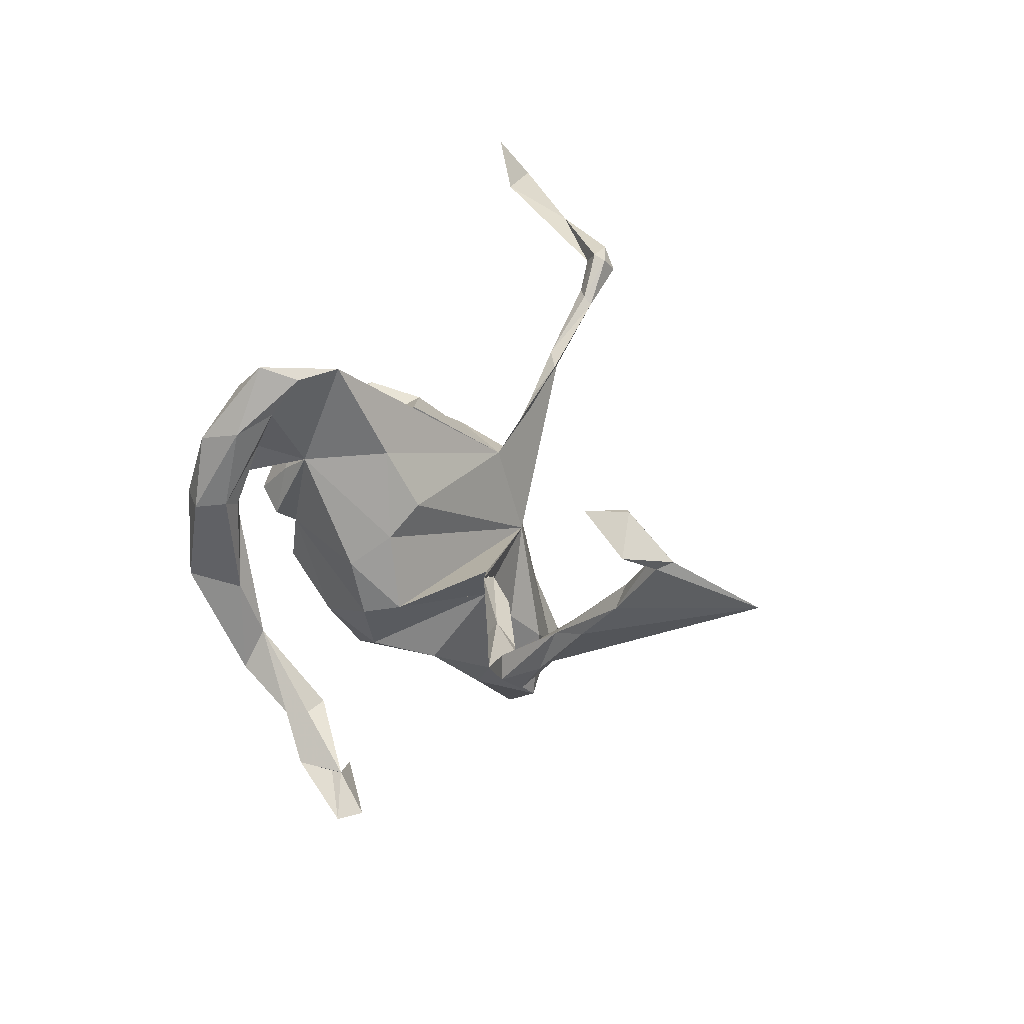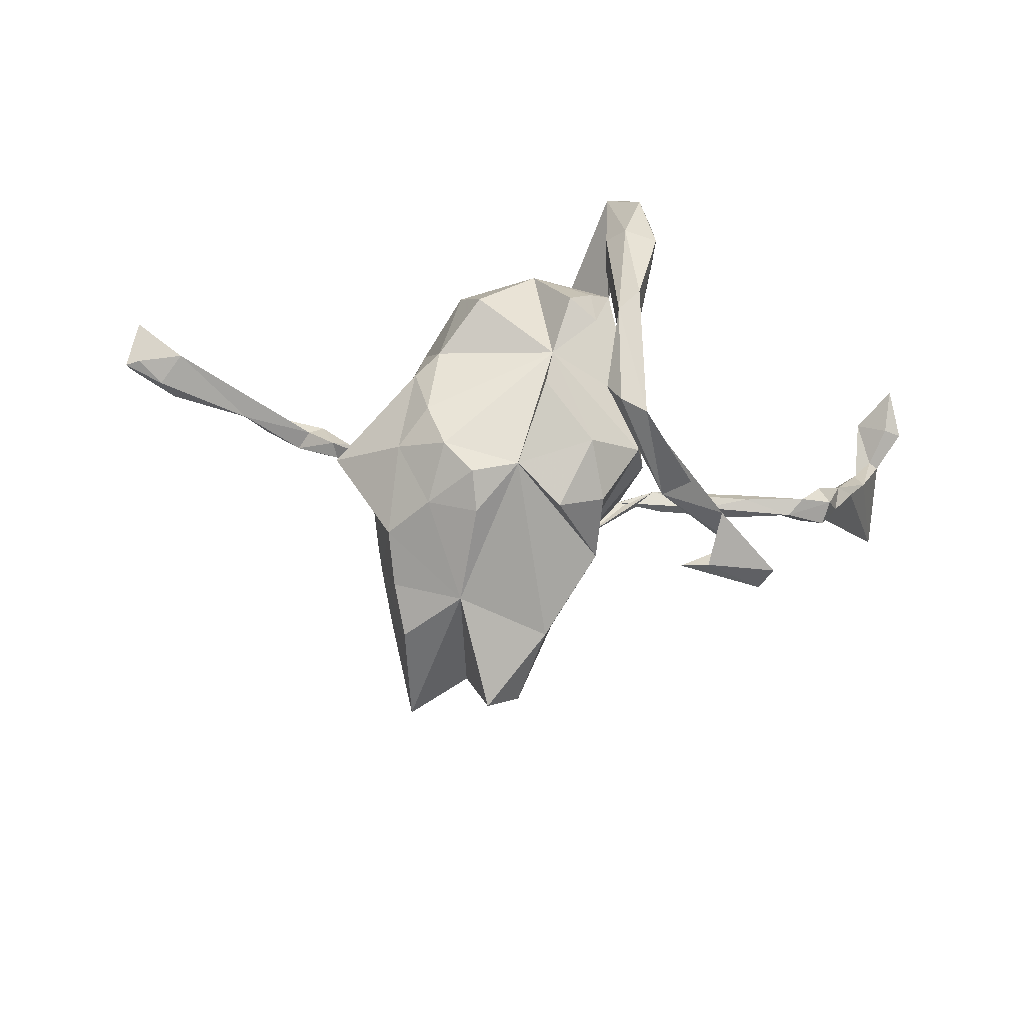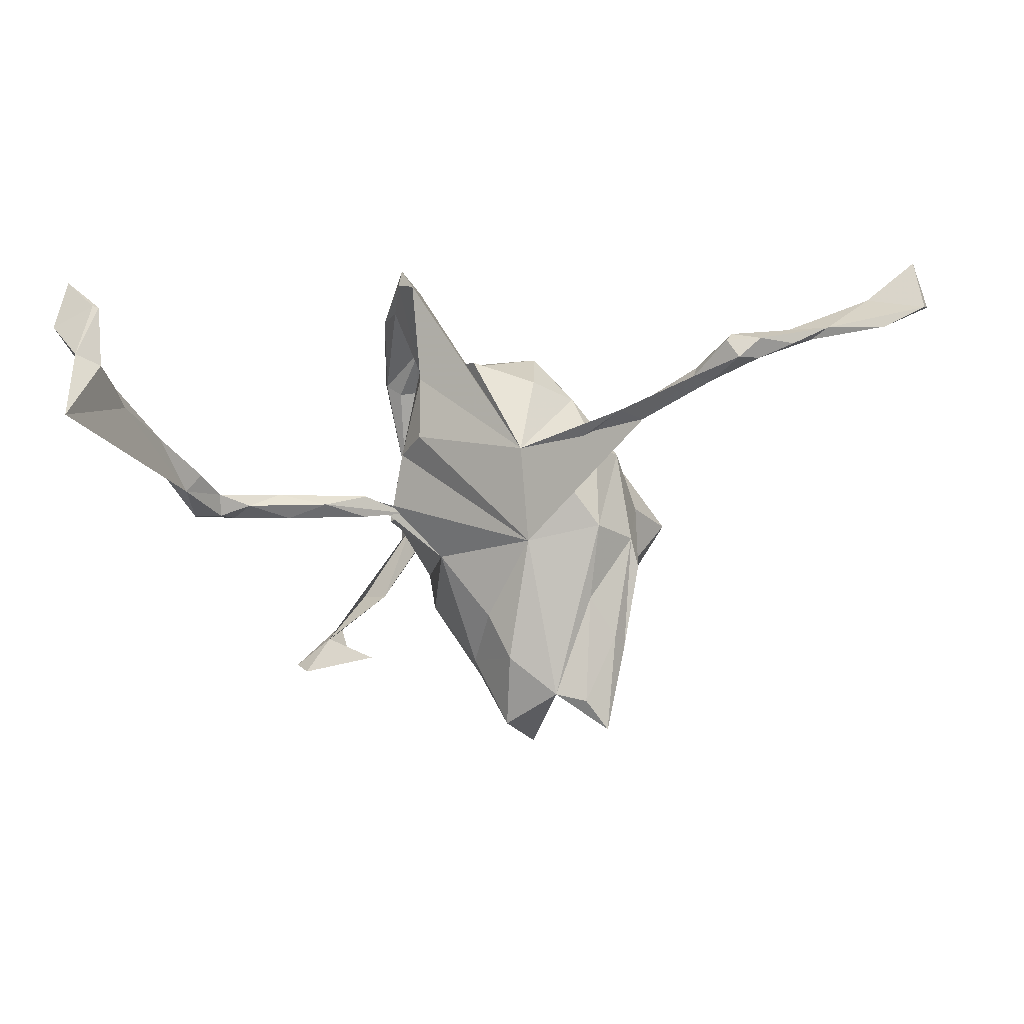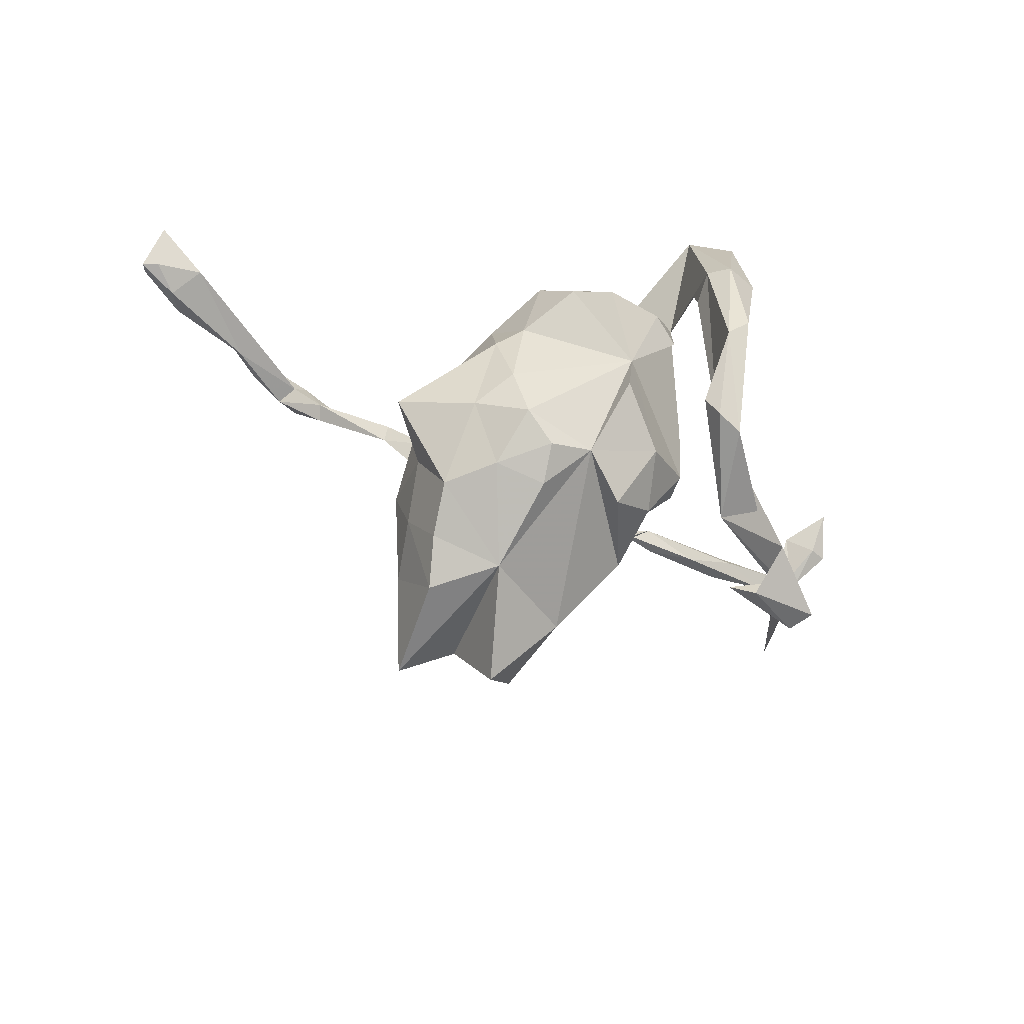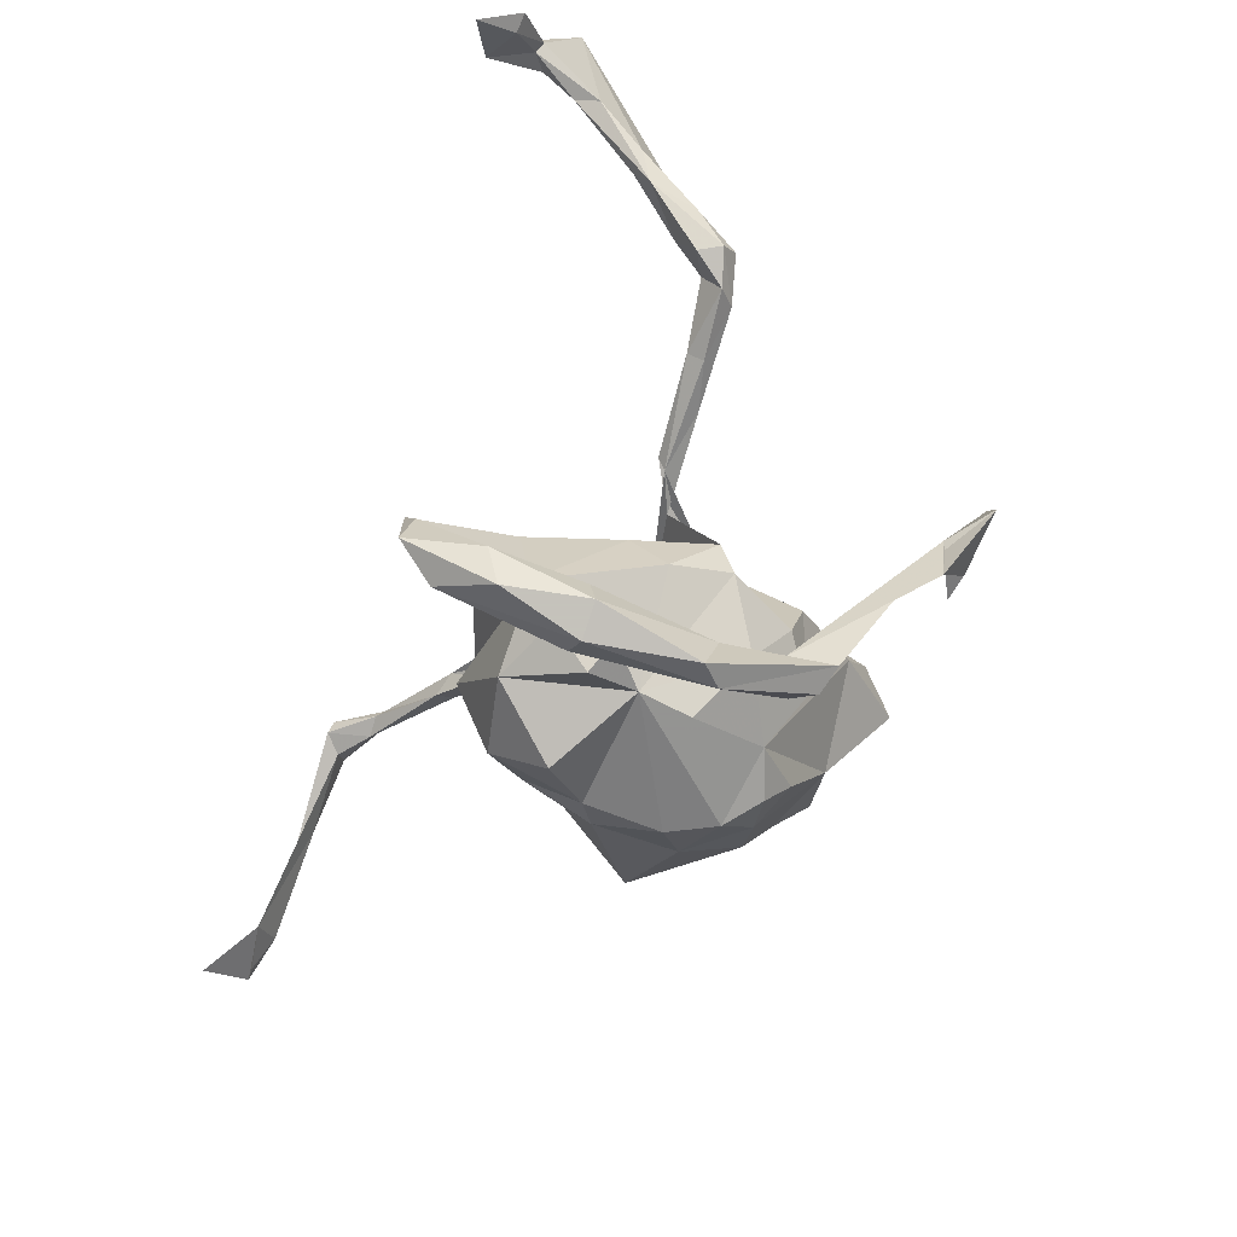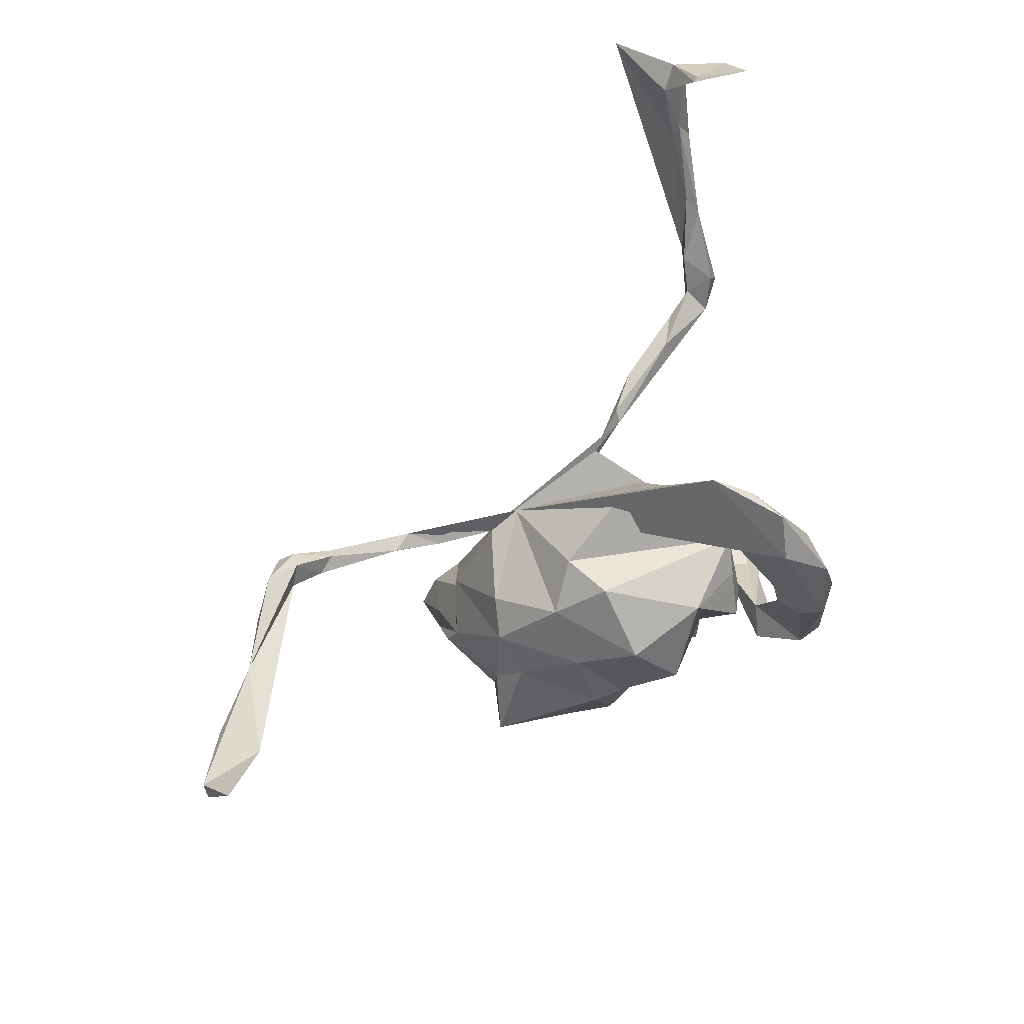
<metadata>
{"format":"obj","ext":"obj","renderer":"f3d","projection":"perspective","resolution":1024,"background":"white","views":[{"elev":29.9,"azim":-77.6,"up":"+Y"},{"elev":-42.0,"azim":-169.9,"up":"+Y"},{"elev":14.4,"azim":8.4,"up":"+Y"},{"elev":-48.6,"azim":168.4,"up":"+Y"},{"elev":-55.6,"azim":-107.9,"up":"+Z"},{"elev":74.4,"azim":141.3,"up":"+Y"}]}
</metadata>
<code>
v 0.7938 0.3806 0.04275
v 0.7993 0.3767 0.02392
v 0.7717 0.3777 0.01903
v 0.7725 0.4496 -0.008266
v 0.6946 0.3873 0.02886
v 0.7392 0.3539 0.0611
v 0.7248 0.3534 0.09868
v 0.5997 0.3382 0.1625
v 0.6277 0.3581 0.1511
v 0.571 0.339 0.2084
v 0.515 0.3192 0.2455
v 0.5166 0.3539 0.2491
v 0.4395 0.2958 0.2191
v 0.4896 0.3338 0.2213
v 0.4597 0.3506 0.2591
v 0.4668 0.3573 0.2387
v 0.4821 0.325 0.2723
v 0.4354 0.2772 0.2416
v 0.4053 0.2844 0.2445
v 0.4088 0.2964 0.2314
v 0.3117 0.2256 0.1891
v 0.316 0.1981 0.1994
v 0.3016 -0.1024 0.07829
v 0.2832 -0.2395 0.1329
v 0.2833 -0.1924 0.04367
v 0.2872 -0.05207 0.0687
v 0.2631 -0.3689 0.2166
v 0.3308 -0.0759 -0.1113
v 0.2822 -0.1276 -0.03386
v 0.2844 -0.02539 -0.04292
v 0.2512 0.08443 -0.01107
v 0.2405 0.1661 0.1676
v 0.2542 0.04 -0.07503
v 0.2687 -0.2138 0.1521
v 0.2348 -0.01221 0.135
v 0.09372 0.1258 0.1397
v 0.2249 -0.3145 0.2249
v 0.2231 -0.1424 0.1564
v 0.2415 -0.3321 0.05445
v 0.2759 0.2131 0.203
v 0.2472 -0.2738 -0.006975
v 0.2436 -0.2217 -0.07777
v 0.218 0.112 0.04304
v 0.2117 -0.1146 -0.1648
v 0.1799 0.1221 -0.1346
v 0.1199 -0.4206 0.154
v 0.1823 0.02122 -0.19
v 0.1471 0.1071 0.1421
v 0.1701 -0.3062 0.2209
v 0.1373 -0.314 0.000311
v 0.1628 0.1776 -0.05175
v 0.1559 -0.07244 -0.2038
v 0.1129 -0.03408 0.1777
v 0.1672 -0.2105 -0.1268
v 0.08656 0.2437 -0.08597
v 0.1384 0.04756 -0.2079
v 0.08849 -0.2373 -0.121
v 0.06183 0.1168 -0.2544
v -0.05101 0.02957 -0.1944
v 0.1067 0.1893 -0.1946
v 0.07904 -0.3706 0.2082
v 0.086 -0.195 -0.1717
v 0.08544 -0.2428 0.217
v 0.01548 -0.1703 -0.1503
v 0.1285 -0.1468 -0.1943
v 0.09672 0.218 -0.003881
v 0.04008 -0.1786 0.1737
v -0.02184 0.2125 -0.2007
v -0.05017 -0.07894 0.1489
v -0.01167 0.2553 0.01613
v 0.01685 -0.3139 0.1167
v -0.04089 -0.04777 -0.2062
v 0.009899 -0.2764 0.1405
v -0.04245 -0.2159 -0.08801
v -0.07911 -0.2043 0.05985
v -0.1152 0.2174 -0.004317
v -0.1097 0.004227 0.1641
v -0.0886 0.111 -0.2361
v -0.1164 0.1681 -0.1848
v -0.1698 -0.06764 -0.03882
v -0.1076 -0.1712 -0.04172
v -0.1582 0.3386 -0.2423
v -0.1083 0.1195 0.04546
v -0.1265 0.08577 -0.2017
v -0.1032 -0.1133 -0.1237
v -0.1802 -0.1259 -0.2211
v -0.21 -0.2367 -0.1074
v -0.1422 0.2047 -0.1405
v -0.1791 0.03989 0.1923
v -0.1418 0.3795 -0.0747
v -0.1611 0.1589 -0.3078
v -0.1489 0.07478 0.006199
v -0.154 0.1309 -0.2644
v -0.1795 0.004457 0.2004
v -0.1797 0.3712 -0.1309
v -0.1477 -0.1387 -0.2653
v -0.1944 -0.02978 -0.2517
v -0.3093 -0.3106 -0.04954
v -0.1958 0.3108 -0.1748
v -0.1693 -0.05002 0.02416
v -0.1687 0.02472 -0.05879
v -0.1713 0.1417 -0.2503
v -0.1688 -0.1731 -0.2688
v -0.1586 0.2301 -0.2157
v -0.1783 -0.03238 -0.3289
v -0.2284 -0.3477 -0.0588
v -0.2007 0.1387 -0.2432
v -0.2059 -0.1878 -0.2492
v -0.1955 0.1515 -0.3303
v -0.2129 -0.002239 -0.3333
v -0.1853 0.3908 -0.1936
v -0.1713 0.02857 0.1738
v -0.2297 0.1528 -0.2528
v -0.2273 0.2847 -0.2254
v -0.2184 0.2671 -0.2901
v -0.2717 -0.3536 -0.05983
v -0.2425 0.1486 -0.3019
v -0.2581 0.006923 0.2073
v -0.3028 -0.3052 -0.1238
v -0.3274 0.04742 0.2317
v -0.3316 0.02392 0.2171
v -0.2419 0.03291 0.2325
v -0.3447 -0.3636 -0.003238
v -0.3071 0.008073 0.2427
v -0.4043 0.007535 0.2536
v -0.4207 0.01841 0.2834
v -0.3709 0.03533 0.271
v -0.3712 -0.3627 -0.03914
v -0.4206 0.05674 0.2834
v -0.4319 0.03153 0.2423
v -0.461 0.07735 0.3499
v -0.4416 0.1008 0.3236
v -0.463 0.07864 0.2713
v -0.462 0.01994 0.3005
v -0.4894 0.08033 0.3354
v -0.5012 0.1566 0.3617
v -0.4796 0.04438 0.2738
v -0.4933 0.1789 0.3878
v -0.5232 0.175 0.4062
v -0.5241 0.2466 0.4669
v -0.5539 0.2756 0.6664
v -0.5371 0.2796 0.4722
v -0.5424 0.3279 0.5235
v -0.5524 0.2454 0.4601
v -0.5722 0.3479 0.5126
v -0.5588 0.415 0.4741
v -0.568 0.4177 0.4776
v -0.5774 0.3497 0.5443
v -0.6274 0.4468 0.4243
v -0.5853 0.3395 0.522
v -0.6356 0.3812 0.4807
v -0.6095 0.3852 0.466
f 91 88 104
f 99 104 88
f 70 88 36
f 82 36 88
f 87 108 103
f 105 103 108
f 117 97 113
f 107 113 97
f 58 68 60
f 55 60 68
f 56 58 60
f 59 68 58
f 56 59 58
f 78 68 59
f 78 79 68
f 88 68 79
f 84 79 78
f 102 93 104
f 91 104 93
f 107 102 104
f 97 93 102
f 113 107 104
f 97 102 107
f 99 113 104
f 117 113 114
f 99 114 113
f 115 117 114
f 111 115 114
f 91 82 88
f 109 82 91
f 95 114 99
f 90 36 82
f 111 82 115
f 109 115 82
f 90 82 111
f 95 111 114
f 105 86 96
f 87 96 86
f 103 105 96
f 91 86 105
f 87 103 96
f 110 105 108
f 97 110 108
f 109 105 110
f 117 110 97
f 93 86 91
f 109 91 105
f 97 86 93
f 117 109 110
f 115 109 117
f 127 124 122
f 94 122 124
f 120 127 122
f 125 124 127
f 89 120 122
f 129 127 120
f 112 120 89
f 77 89 122
f 137 130 125
f 121 125 130
f 134 137 125
f 133 130 137
f 134 125 126
f 127 126 125
f 131 134 126
f 129 126 127
f 118 124 125
f 125 121 118
f 112 118 121
f 94 124 118
f 77 94 118
f 77 122 94
f 49 53 63
f 67 63 53
f 61 49 63
f 73 61 63
f 46 49 61
f 38 49 37
f 27 37 49
f 34 37 27
f 50 49 46
f 50 27 49
f 136 137 135
f 134 135 137
f 139 136 135
f 133 137 136
f 136 132 133
f 129 133 132
f 138 132 136
f 116 119 98
f 86 98 119
f 106 116 98
f 128 119 116
f 123 116 106
f 5 4 2
f 1 2 4
f 3 5 2
f 95 88 90
f 76 90 88
f 99 88 95
f 76 36 90
f 131 135 134
f 139 135 131
f 69 89 77
f 67 53 69
f 112 69 53
f 112 77 118
f 53 77 112
f 100 69 77
f 89 69 112
f 100 77 53
f 121 120 112
f 130 120 121
f 53 32 22
f 21 22 32
f 36 53 22
f 48 32 53
f 40 36 22
f 83 53 36
f 40 32 48
f 43 36 48
f 40 48 36
f 13 22 21
f 40 21 32
f 19 21 40
f 10 8 9
f 7 9 8
f 12 10 9
f 11 8 10
f 14 5 8
f 6 8 5
f 11 14 8
f 9 5 14
f 131 129 132
f 138 131 132
f 126 129 131
f 130 133 129
f 144 136 139
f 141 139 131
f 142 138 136
f 140 131 138
f 151 149 152
f 146 152 149
f 150 151 152
f 147 149 151
f 1 4 5
f 142 140 138
f 141 131 140
f 123 106 98
f 27 50 39
f 41 39 50
f 25 39 41
f 42 41 50
f 98 128 123
f 116 123 128
f 87 119 128
f 5 3 6
f 2 6 3
f 7 6 2
f 1 7 2
f 8 6 7
f 9 1 5
f 83 36 76
f 66 70 36
f 88 70 66
f 92 83 76
f 51 66 36
f 92 53 83
f 100 53 92
f 43 35 31
f 26 31 35
f 51 43 31
f 48 35 43
f 101 100 92
f 9 7 1
f 145 152 146
f 147 146 149
f 148 146 147
f 144 145 142
f 143 142 145
f 136 144 142
f 150 145 144
f 24 27 39
f 38 34 26
f 24 26 34
f 35 38 26
f 37 34 38
f 48 53 35
f 49 35 53
f 16 9 14
f 13 16 14
f 12 9 16
f 71 50 46
f 61 71 46
f 64 50 71
f 34 27 24
f 25 24 39
f 23 24 25
f 75 71 73
f 61 73 71
f 69 75 73
f 64 71 75
f 67 69 73
f 26 24 23
f 29 23 25
f 30 26 23
f 49 38 35
f 80 69 100
f 51 36 43
f 141 144 139
f 150 144 141
f 143 140 142
f 143 141 140
f 148 147 151
f 150 148 151
f 143 146 148
f 145 150 152
f 141 148 150
f 143 145 146
f 143 148 141
f 16 15 12
f 17 12 15
f 20 15 16
f 19 15 20
f 21 19 20
f 17 15 19
f 13 20 16
f 18 17 19
f 21 20 13
f 11 13 14
f 18 13 11
f 11 12 17
f 17 18 11
f 22 13 18
f 10 12 11
f 40 22 19
f 18 19 22
f 120 130 129
f 72 59 64
f 65 64 59
f 85 72 64
f 85 59 72
f 60 45 56
f 47 56 45
f 51 45 60
f 95 90 111
f 98 108 87
f 97 108 86
f 98 86 108
f 62 64 65
f 56 47 52
f 44 52 47
f 59 56 52
f 65 59 52
f 44 65 52
f 84 78 59
f 73 63 67
f 87 86 119
f 64 62 57
f 54 57 62
f 50 64 57
f 50 57 54
f 65 54 62
f 30 31 26
f 101 80 100
f 81 69 80
f 75 69 81
f 85 81 80
f 74 75 81
f 74 81 85
f 59 85 80
f 51 31 45
f 33 45 31
f 98 87 128
f 50 54 42
f 44 42 54
f 28 42 44
f 65 44 54
f 64 74 85
f 28 29 42
f 25 42 29
f 30 29 28
f 101 59 80
f 28 33 30
f 31 30 33
f 47 33 28
f 88 59 101
f 44 47 28
f 45 33 47
f 92 88 101
f 84 59 88
f 55 51 60
f 66 51 55
f 92 76 88
f 88 55 68
f 66 55 88
f 75 74 64
f 42 25 41
f 84 88 79
f 30 23 29

</code>
